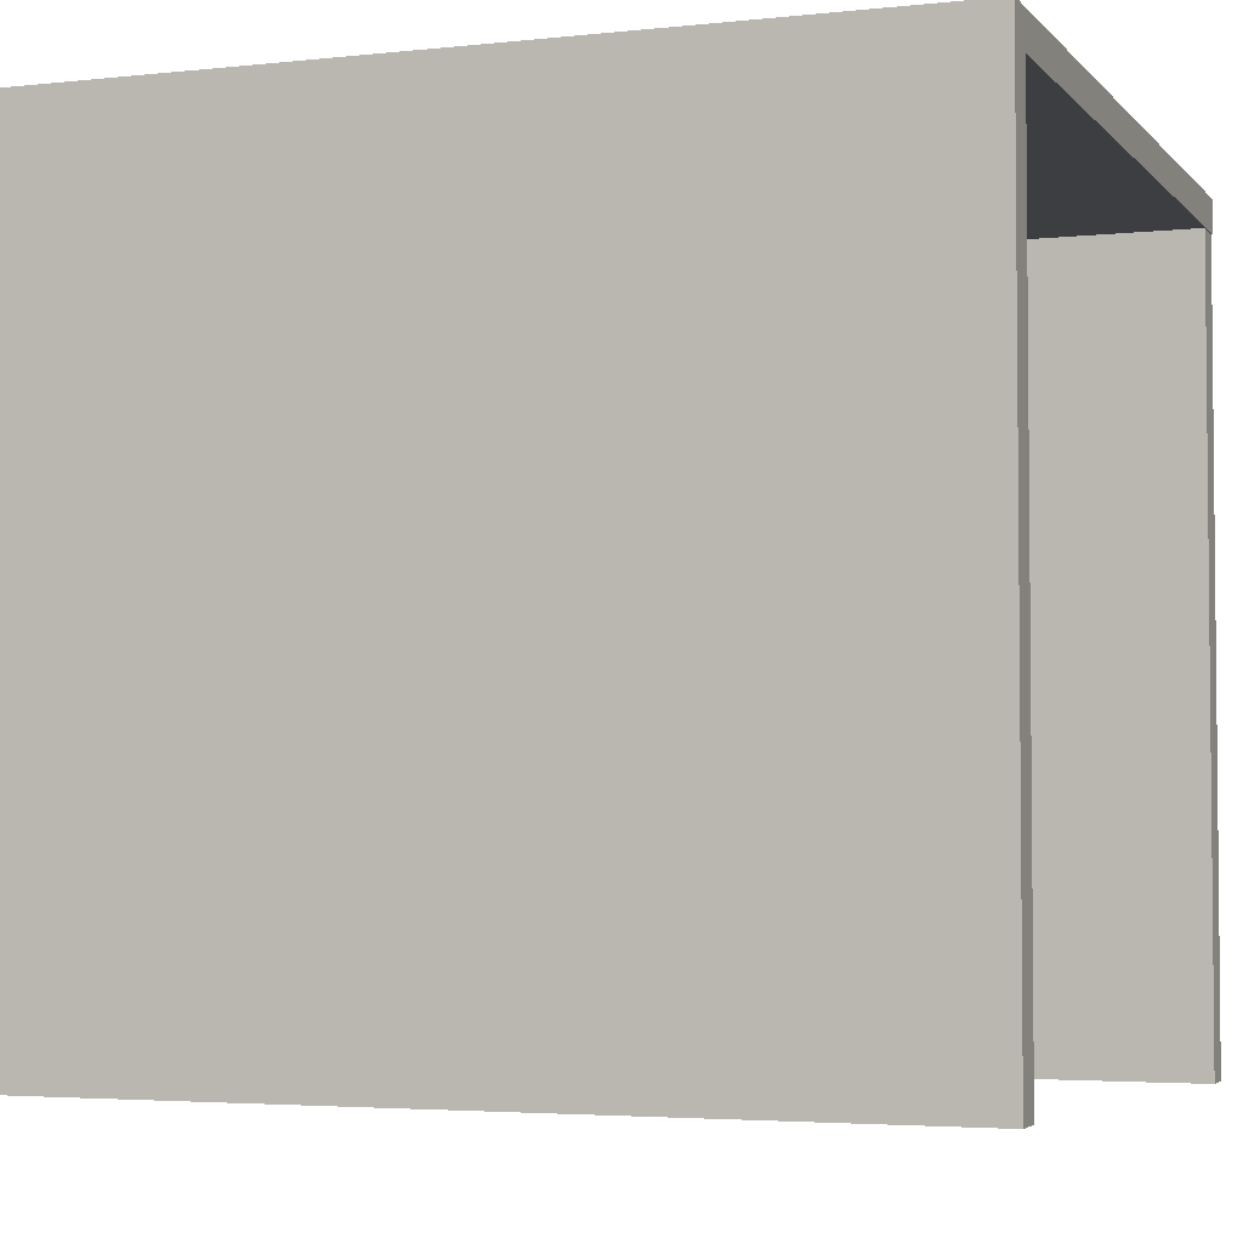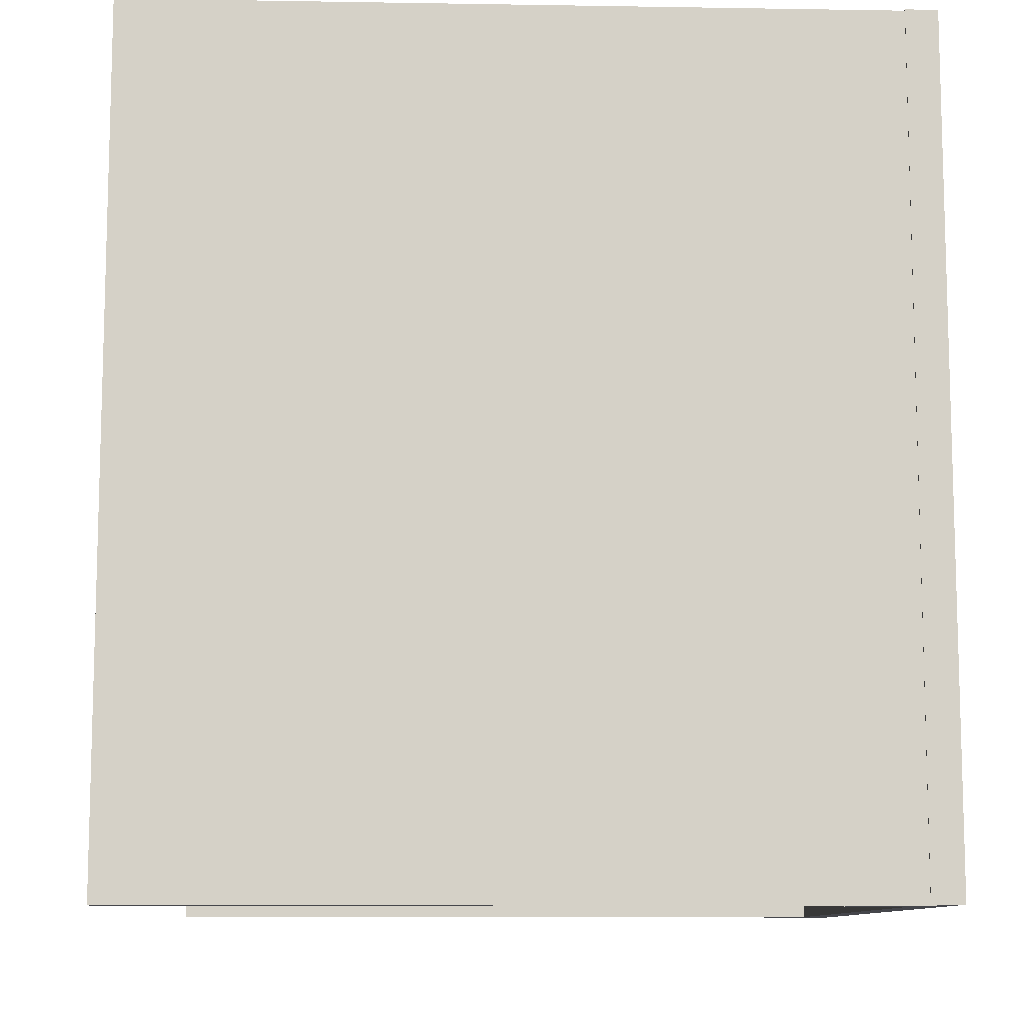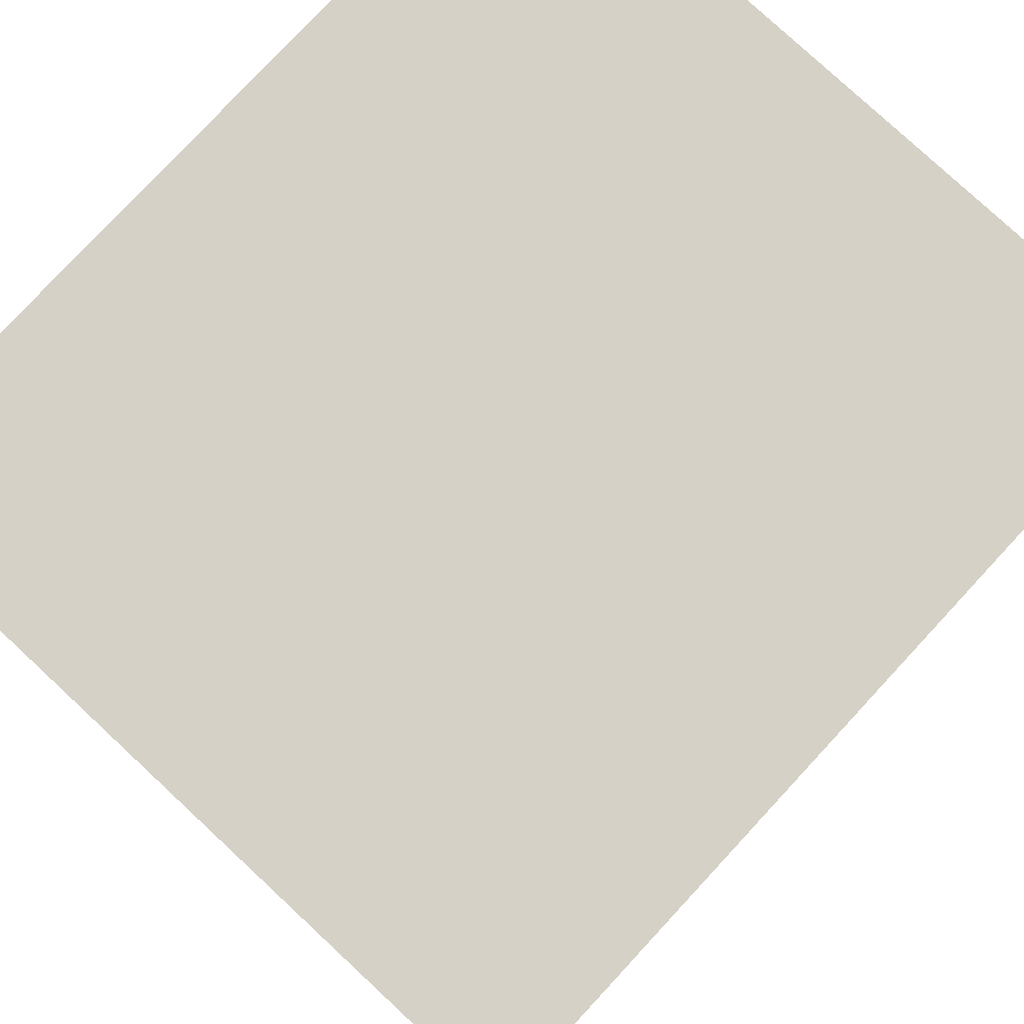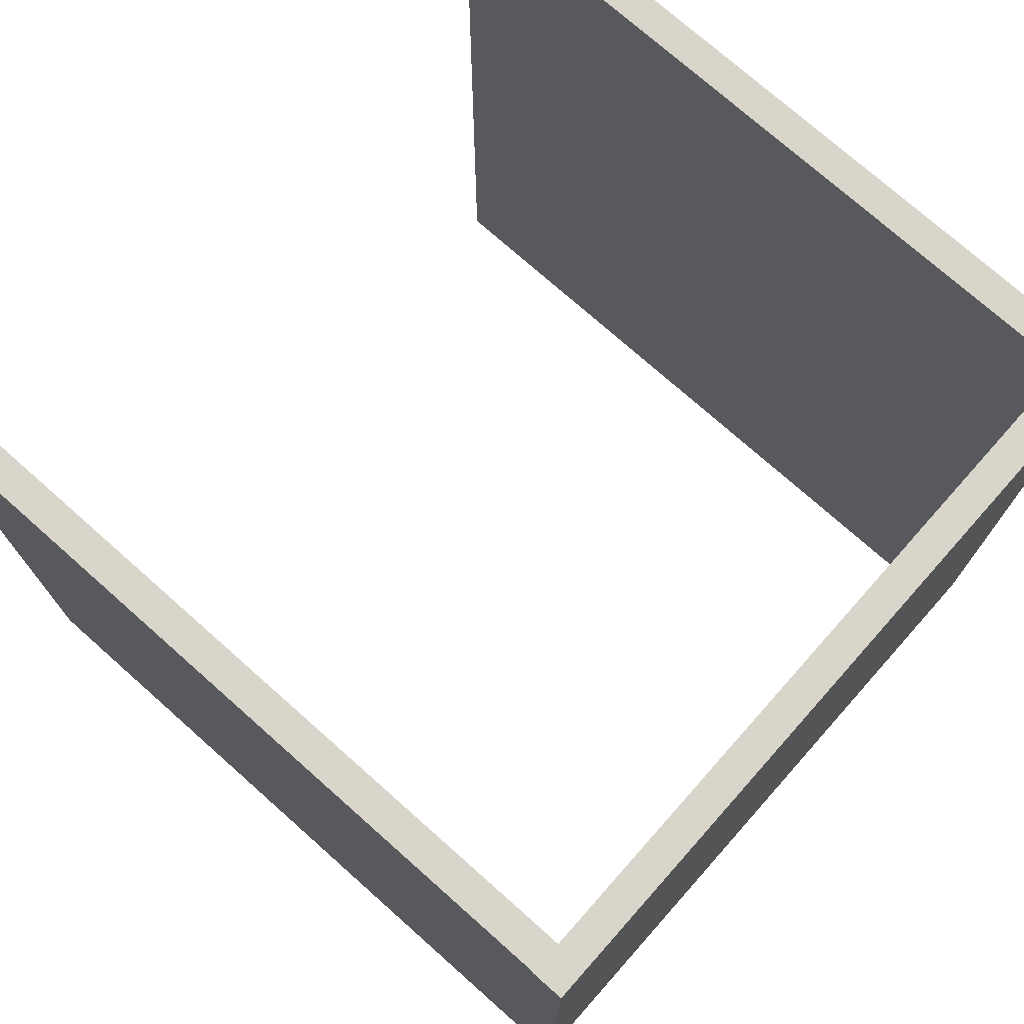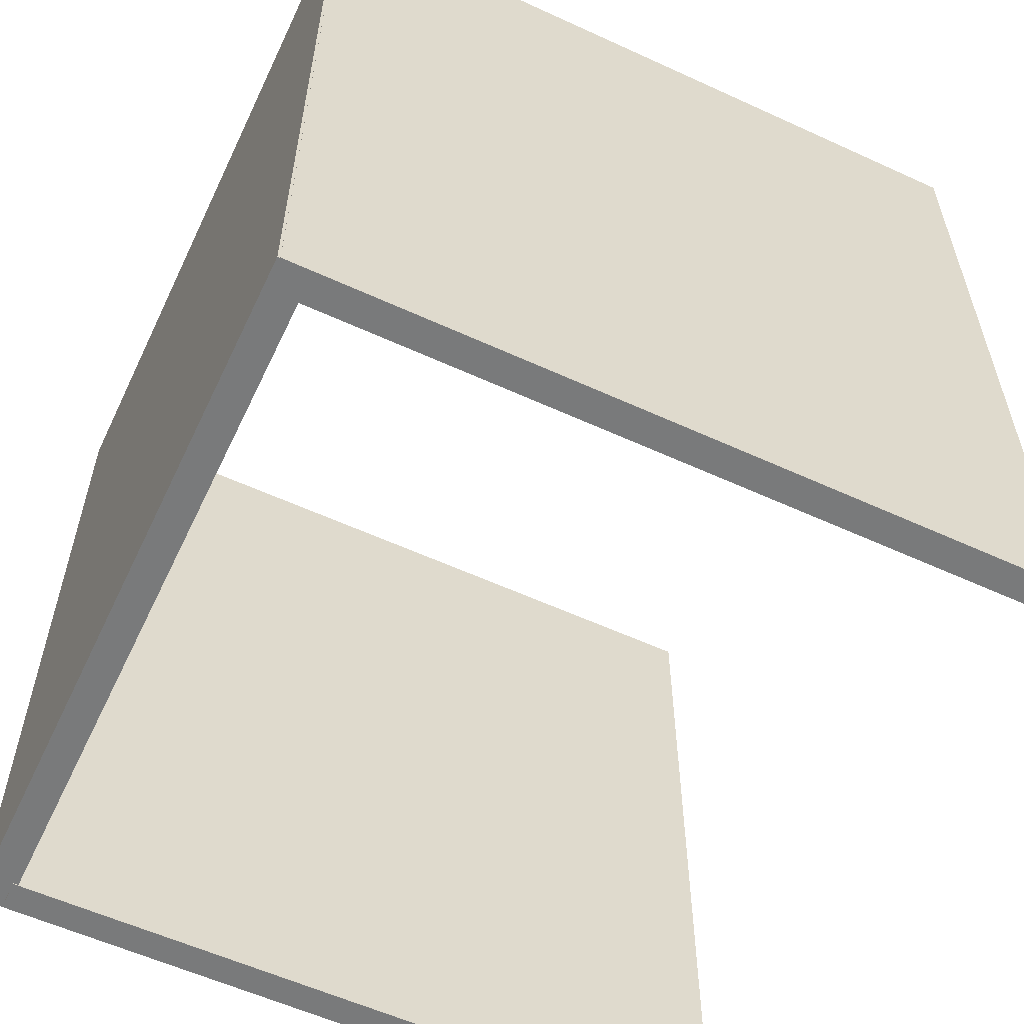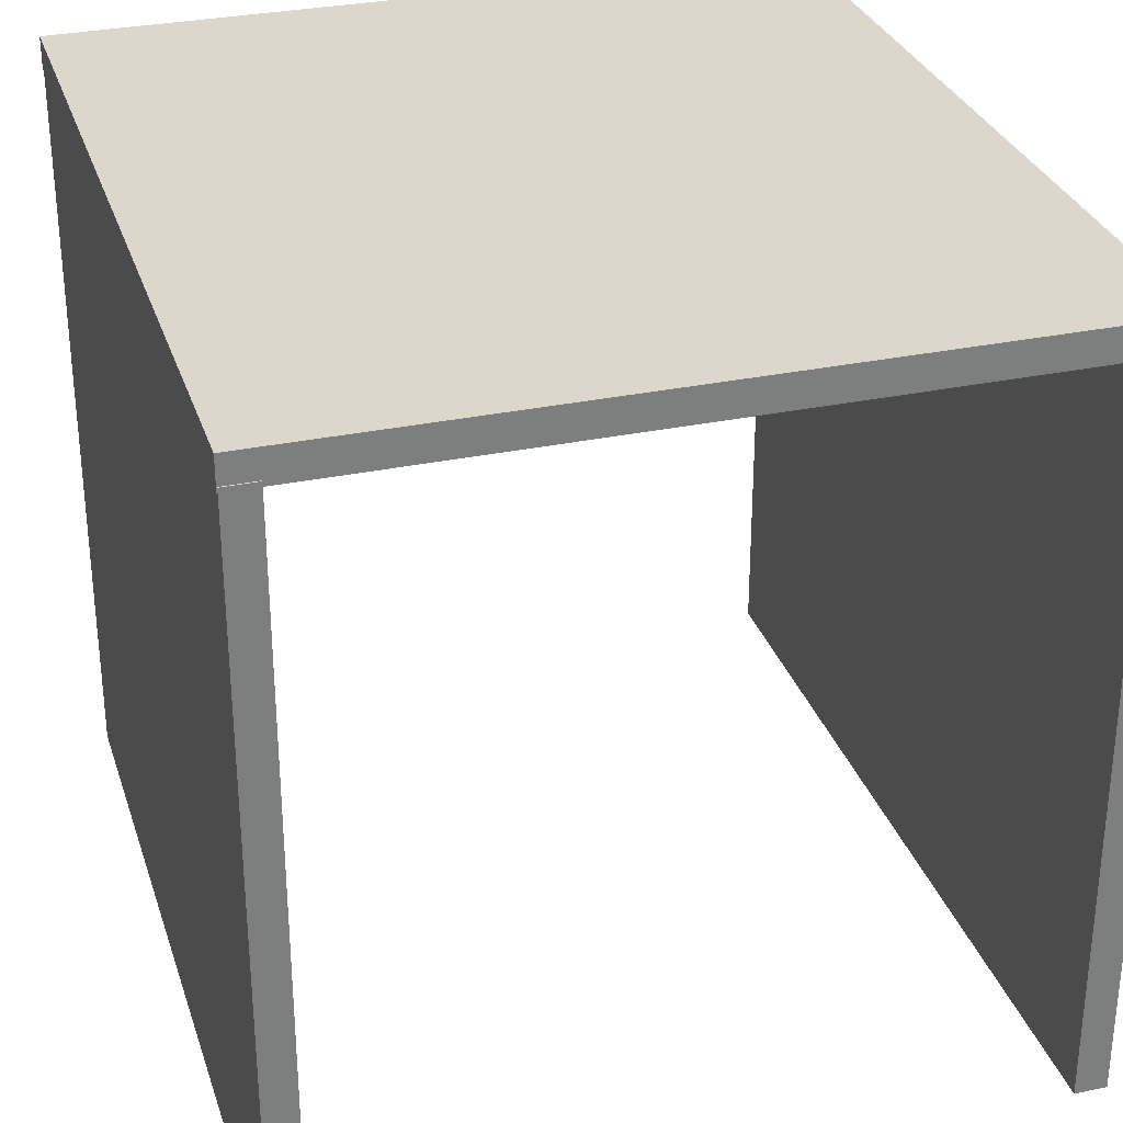
<metadata>
{"format":"obj","ext":"obj","renderer":"f3d","projection":"perspective","resolution":1024,"background":"white","views":[{"elev":-3.6,"azim":-69.7,"up":"+Y"},{"elev":-10.1,"azim":87.6,"up":"+Z"},{"elev":79.3,"azim":-137.1,"up":"+Y"},{"elev":74.7,"azim":131.6,"up":"+Z"},{"elev":-58.0,"azim":-115.4,"up":"+Z"},{"elev":30.7,"azim":163.2,"up":"+Y"}]}
</metadata>
<code>
v 1.784 -1.126 -2.233
v 1.904 -1.126 -2.233
v 1.904 1.714 -2.233
v 1.784 1.714 -2.233
v 1.784 -1.126 0.938
v 1.784 1.714 0.938
v 1.904 1.714 0.938
v 1.904 -1.126 0.938
v -0.9349 -1.035 -2.229
v -0.8149 -1.035 -2.229
v -0.8149 1.805 -2.229
v -0.9349 1.805 -2.229
v -0.9349 -1.035 0.9419
v -0.9349 1.805 0.9419
v -0.8149 1.805 0.9419
v -0.8149 -1.035 0.9419
v -0.9337 1.815 -2.229
v -0.9337 1.695 -2.229
v 1.906 1.695 -2.229
v 1.906 1.815 -2.229
v -0.9337 1.815 0.9419
v 1.906 1.815 0.9419
v 1.906 1.695 0.9419
v -0.9337 1.695 0.9419
o group1574551441
g mesh1574551441
f 4 3 2 1
f 8 7 6 5
f 2 8 5 1
f 6 7 3 4
f 5 6 4 1
f 3 7 8 2
o group307789018
g mesh307789018
f 12 11 10 9
f 16 15 14 13
f 10 16 13 9
f 14 15 11 12
f 13 14 12 9
f 11 15 16 10
o group1292126864
g mesh1292126864
f 20 19 18 17
f 24 23 22 21
f 18 24 21 17
f 22 23 19 20
f 21 22 20 17
f 19 23 24 18

</code>
